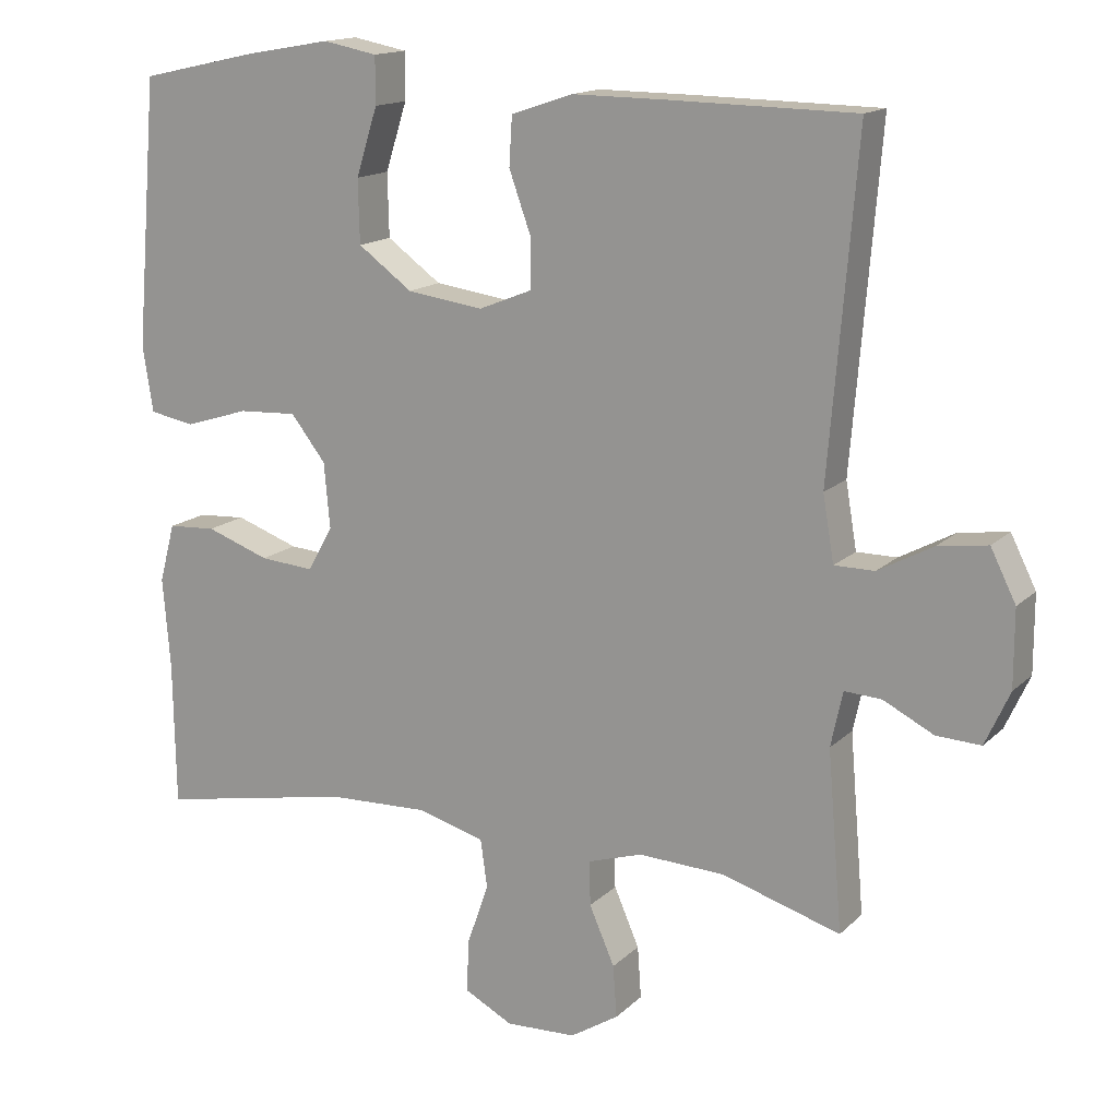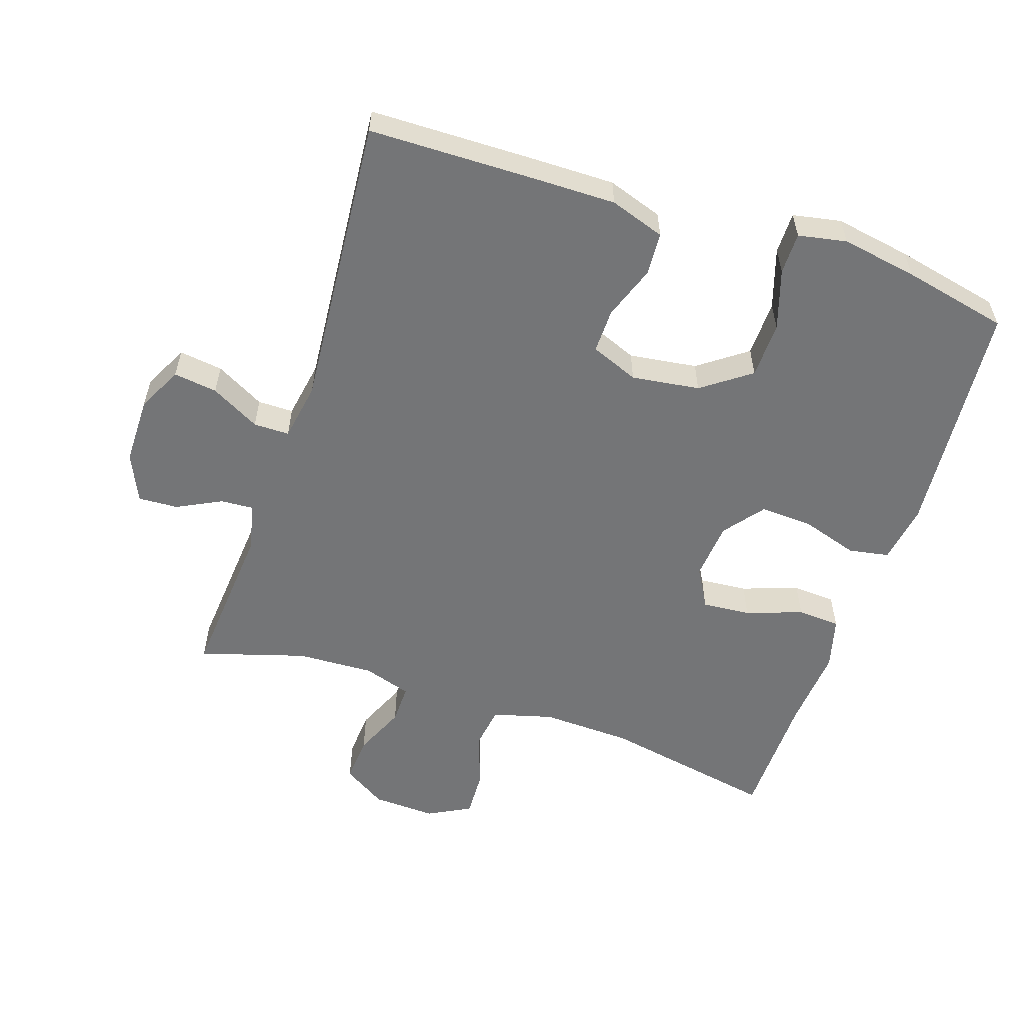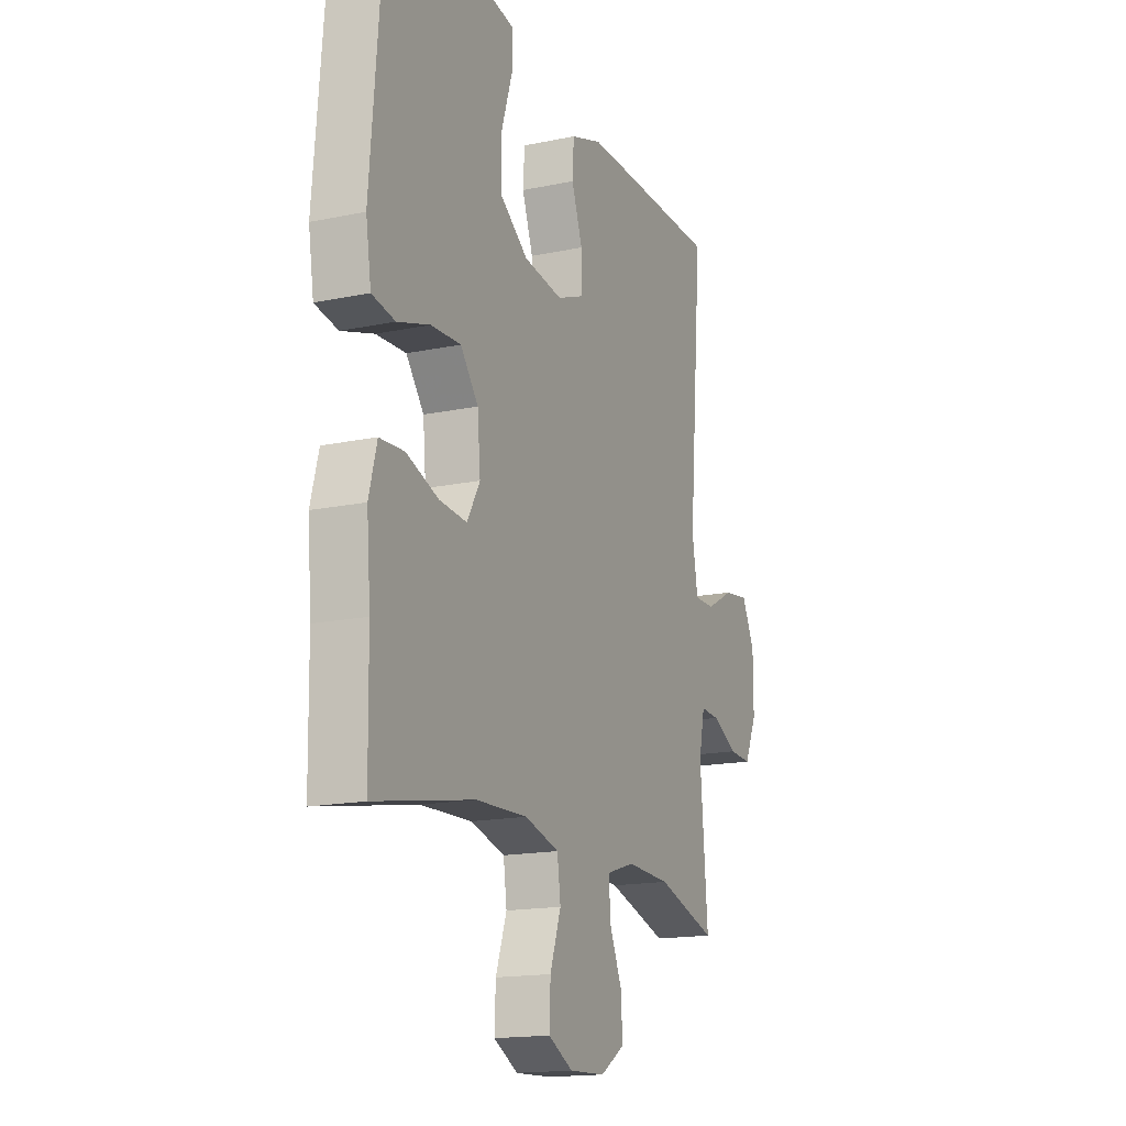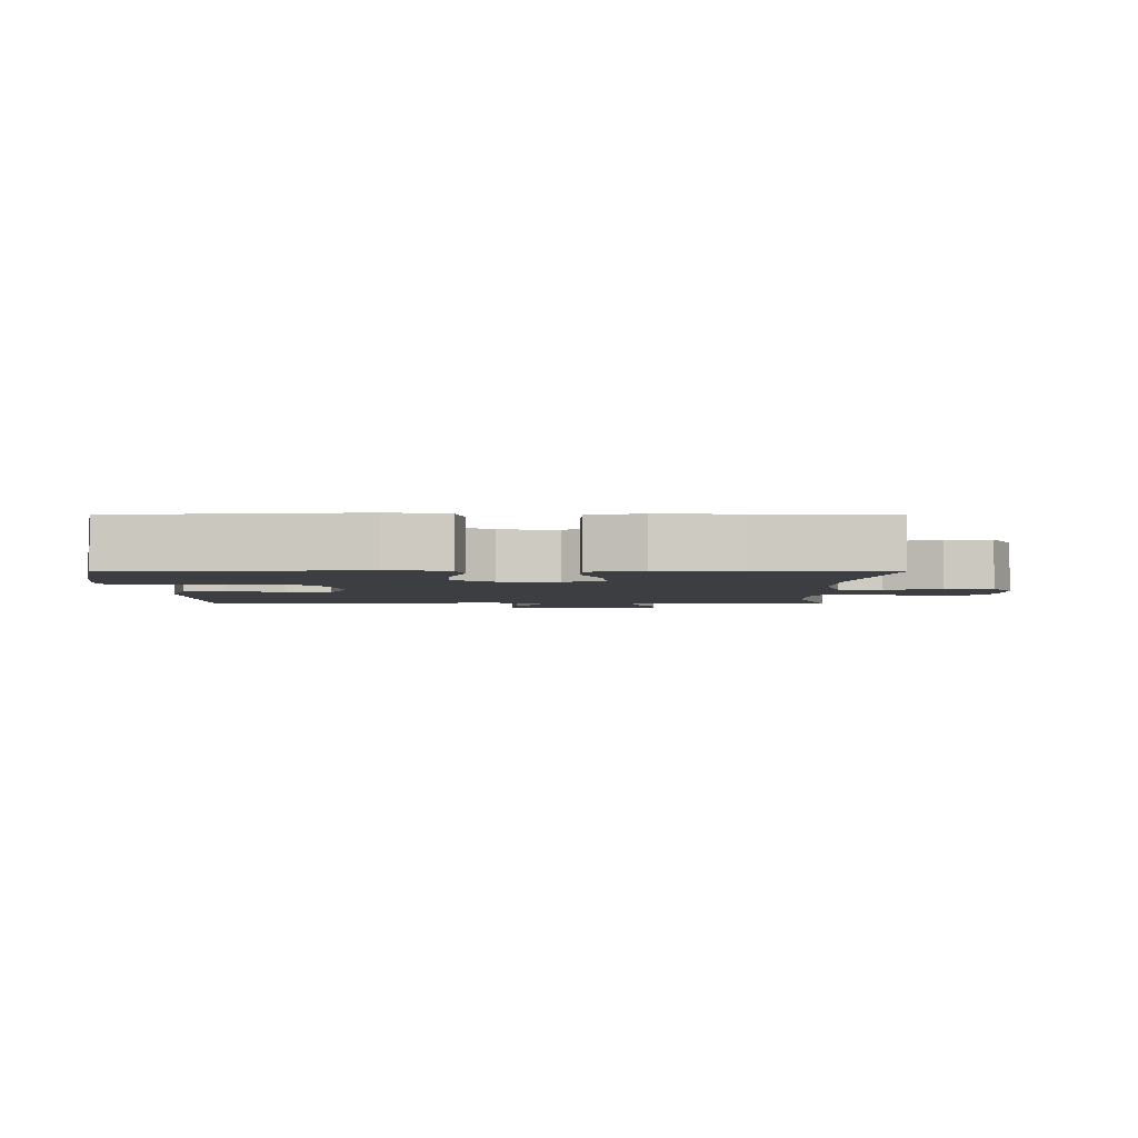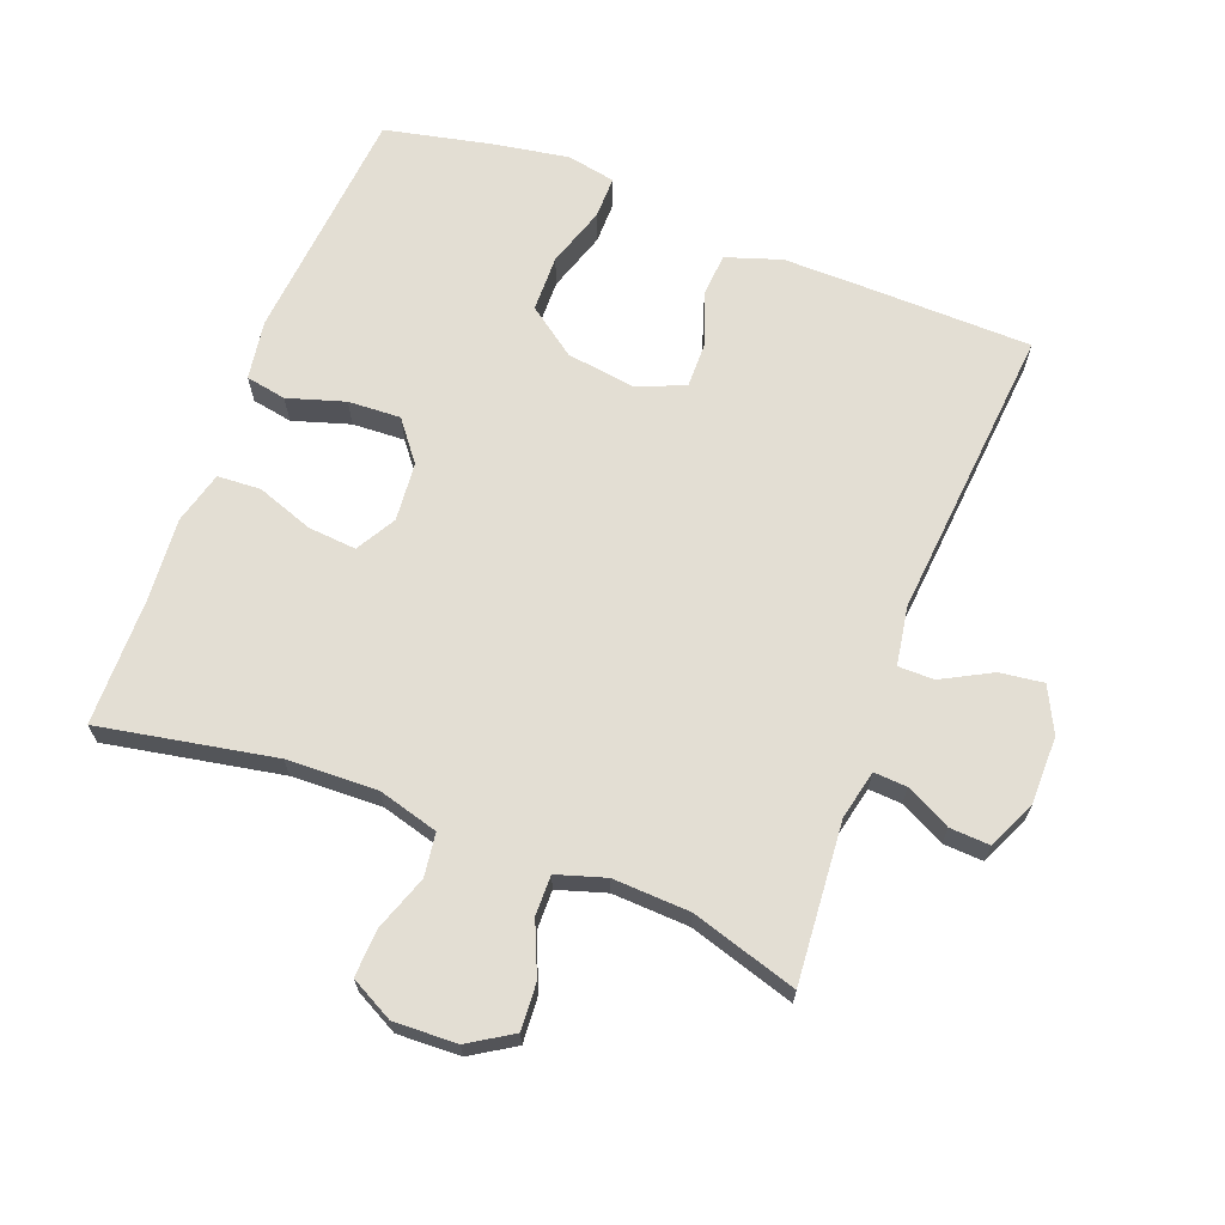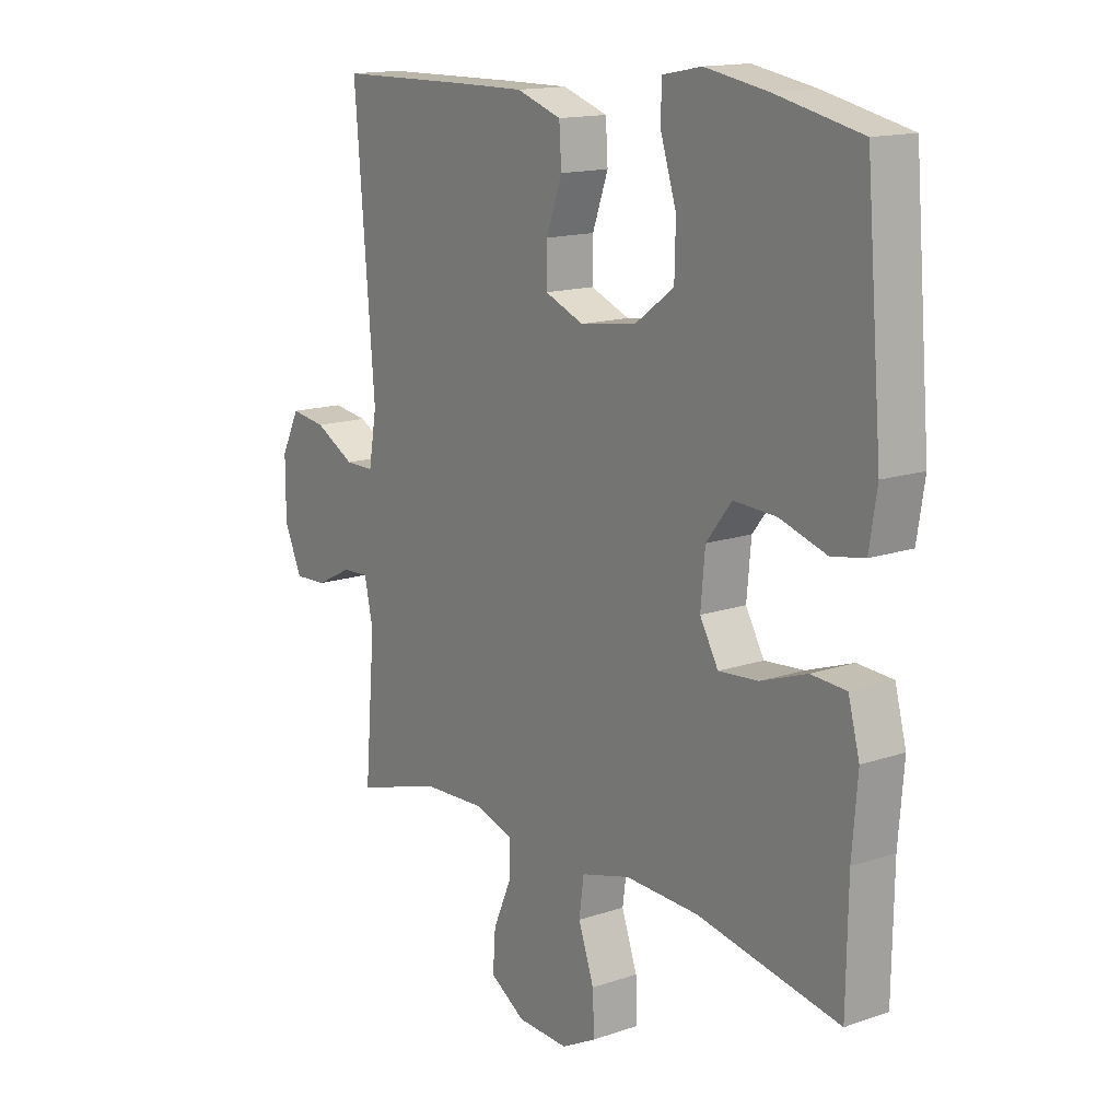
<metadata>
{"format":"obj","ext":"obj","renderer":"f3d","projection":"perspective","resolution":1024,"background":"white","views":[{"elev":15.1,"azim":-151.4,"up":"+Z"},{"elev":-56.5,"azim":-18.4,"up":"+Y"},{"elev":-16.3,"azim":113.3,"up":"+Z"},{"elev":-3.1,"azim":90.3,"up":"+Y"},{"elev":67.3,"azim":-158.9,"up":"+Y"},{"elev":14.8,"azim":53.6,"up":"+Z"}]}
</metadata>
<code>
v 0.5 0.07 0.5
v 0.53 0.07 0.141
v 0.516 0.07 0.052
v 0.455 0.07 0.041
v 0.369 0.07 0.068
v 0.29 0.07 0.072
v 0.243 0.07 0.012
v 0.235 0.07 -0.076
v 0.269 0.07 -0.136
v 0.342 0.07 -0.13
v 0.427 0.07 -0.1
v 0.492 0.07 -0.104
v 0.513 0.07 -0.183
v 0.503 0.07 -0.305
v 0.5 0.07 -0.5
v 0.237 0.07 -0.45
v 0.101 0.07 -0.445
v 0.01 0.07 -0.47
v 0.001 0.07 -0.535
v 0.03 0.07 -0.618
v 0.033 0.07 -0.689
v -0.032 0.07 -0.723
v -0.127 0.07 -0.719
v -0.192 0.07 -0.678
v -0.187 0.07 -0.608
v -0.153 0.07 -0.53
v -0.152 0.07 -0.47
v -0.225 0.07 -0.447
v -0.341 0.07 -0.452
v -0.5 0.07 -0.5
v -0.48 0.07 -0.261
v -0.496 0.07 -0.187
v -0.546 0.07 -0.19
v -0.613 0.07 -0.224
v -0.673 0.07 -0.227
v -0.706 0.07 -0.155
v -0.706 0.07 -0.052
v -0.672 0.07 0.016
v -0.606 0.07 0.007
v -0.532 0.07 -0.033
v -0.478 0.07 -0.033
v -0.463 0.07 0.055
v -0.5 0.07 0.5
v -0.253 0.07 0.504
v -0.125 0.07 0.505
v -0.042 0.07 0.477
v -0.038 0.07 0.412
v -0.067 0.07 0.331
v -0.068 0.07 0.264
v 0.004 0.07 0.235
v 0.107 0.07 0.249
v 0.18 0.07 0.302
v 0.182 0.07 0.387
v 0.153 0.07 0.478
v 0.153 0.07 0.541
v 0.226 0.07 0.555
v 0.341 0.07 0.535
v 0.5 0 0.5
v 0.53 0 0.141
v 0.516 0 0.052
v 0.455 0 0.041
v 0.369 0 0.068
v 0.29 0 0.072
v 0.243 0 0.012
v 0.235 0 -0.076
v 0.269 0 -0.136
v 0.342 0 -0.13
v 0.427 0 -0.1
v 0.492 0 -0.104
v 0.513 0 -0.183
v 0.503 0 -0.305
v 0.5 0 -0.5
v 0.237 0 -0.45
v 0.101 0 -0.445
v 0.01 0 -0.47
v 0.001 0 -0.535
v 0.03 0 -0.618
v 0.033 0 -0.689
v -0.032 0 -0.723
v -0.127 0 -0.719
v -0.192 0 -0.678
v -0.187 0 -0.608
v -0.153 0 -0.53
v -0.152 0 -0.47
v -0.225 0 -0.447
v -0.341 0 -0.452
v -0.5 0 -0.5
v -0.48 0 -0.261
v -0.496 0 -0.187
v -0.546 0 -0.19
v -0.613 0 -0.224
v -0.673 0 -0.227
v -0.706 0 -0.155
v -0.706 0 -0.052
v -0.672 0 0.016
v -0.606 0 0.007
v -0.532 0 -0.033
v -0.478 0 -0.033
v -0.463 0 0.055
v -0.5 0 0.5
v -0.253 0 0.504
v -0.125 0 0.505
v -0.042 0 0.477
v -0.038 0 0.412
v -0.067 0 0.331
v -0.068 0 0.264
v 0.004 0 0.235
v 0.107 0 0.249
v 0.18 0 0.302
v 0.182 0 0.387
v 0.153 0 0.478
v 0.153 0 0.541
v 0.226 0 0.555
v 0.341 0 0.535
f 53 54 55 56
f 52 53 56 57
f 45 46 47 48
f 45 48 49
f 42 43 44 45
f 41 42 45 49
f 37 38 39 40
f 37 40 41
f 36 37 41
f 33 34 35 36
f 32 33 36 41
f 31 32 41 49
f 29 30 31 49
f 23 24 25 26
f 23 26 27
f 22 23 27
f 19 20 21 22
f 18 19 22 27
f 17 18 27 28
f 14 15 16
f 14 16 17
f 13 14 17 28
f 10 11 12 13
f 9 10 13 28
f 2 3 4 5
f 2 5 6
f 52 57 1 2
f 51 52 2 6
f 50 51 6 7
f 49 50 7 8
f 28 29 49
f 8 9 28 49
f 113 112 111 110
f 114 113 110 109
f 105 104 103 102
f 106 105 102
f 102 101 100 99
f 106 102 99 98
f 97 96 95 94
f 98 97 94
f 98 94 93
f 93 92 91 90
f 98 93 90 89
f 106 98 89 88
f 106 88 87 86
f 83 82 81 80
f 84 83 80
f 84 80 79
f 79 78 77 76
f 84 79 76 75
f 85 84 75 74
f 73 72 71
f 74 73 71
f 85 74 71 70
f 70 69 68 67
f 85 70 67 66
f 62 61 60 59
f 63 62 59
f 59 58 114 109
f 63 59 109 108
f 64 63 108 107
f 65 64 107 106
f 106 86 85
f 106 85 66 65
f 1 58 59 2
f 2 59 60 3
f 3 60 61 4
f 4 61 62 5
f 5 62 63 6
f 6 63 64 7
f 7 64 65 8
f 8 65 66 9
f 9 66 67 10
f 10 67 68 11
f 11 68 69 12
f 12 69 70 13
f 13 70 71 14
f 14 71 72 15
f 15 72 73 16
f 16 73 74 17
f 17 74 75 18
f 18 75 76 19
f 19 76 77 20
f 20 77 78 21
f 21 78 79 22
f 22 79 80 23
f 23 80 81 24
f 24 81 82 25
f 25 82 83 26
f 26 83 84 27
f 27 84 85 28
f 28 85 86 29
f 29 86 87 30
f 30 87 88 31
f 31 88 89 32
f 32 89 90 33
f 33 90 91 34
f 34 91 92 35
f 35 92 93 36
f 36 93 94 37
f 37 94 95 38
f 38 95 96 39
f 39 96 97 40
f 40 97 98 41
f 41 98 99 42
f 42 99 100 43
f 43 100 101 44
f 44 101 102 45
f 45 102 103 46
f 46 103 104 47
f 47 104 105 48
f 48 105 106 49
f 49 106 107 50
f 50 107 108 51
f 51 108 109 52
f 52 109 110 53
f 53 110 111 54
f 54 111 112 55
f 55 112 113 56
f 56 113 114 57
f 57 114 58 1

</code>
